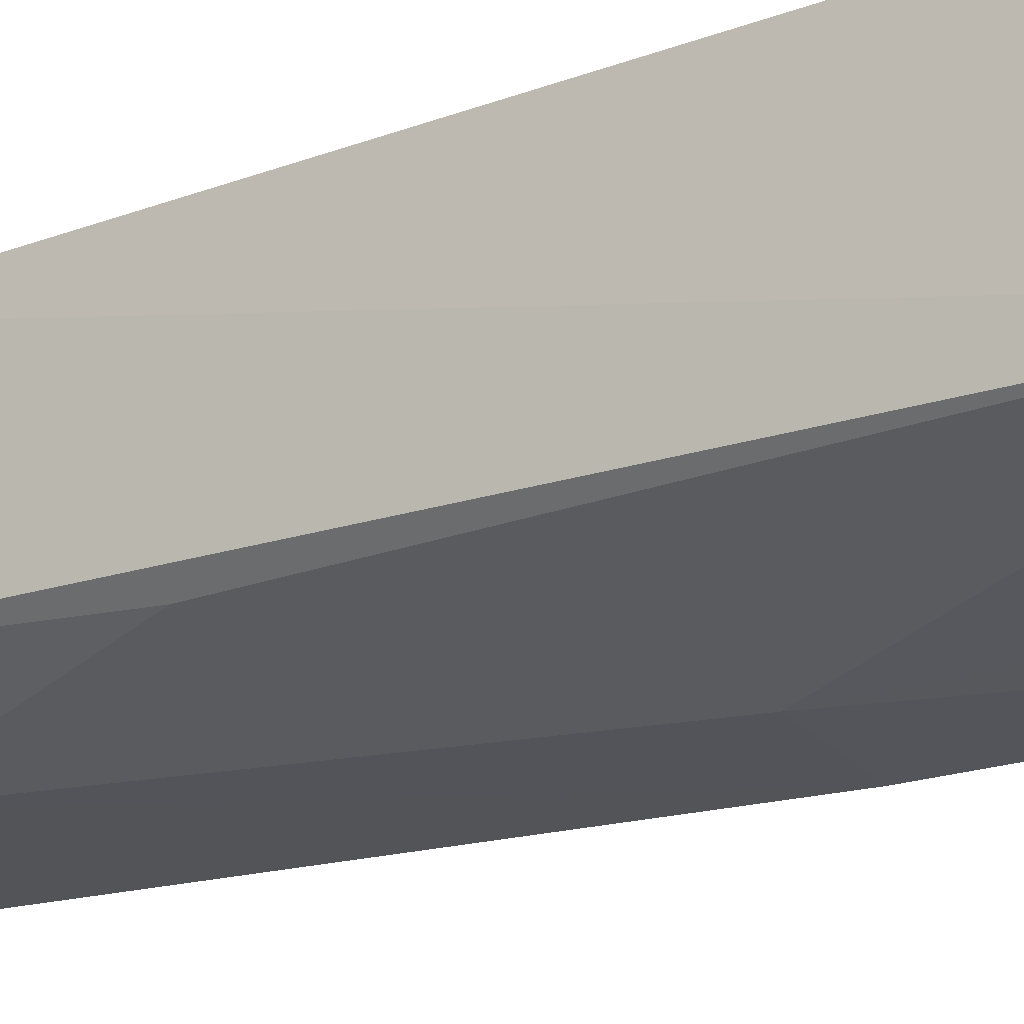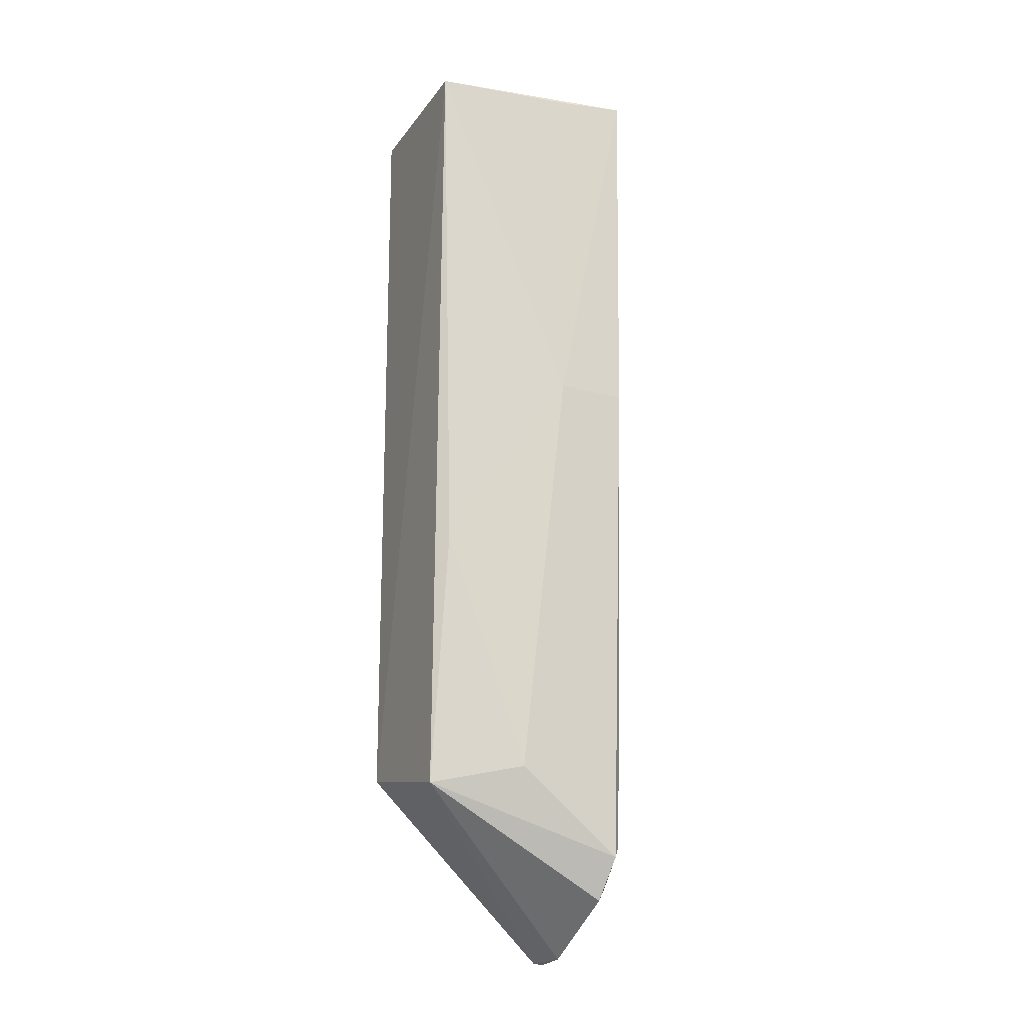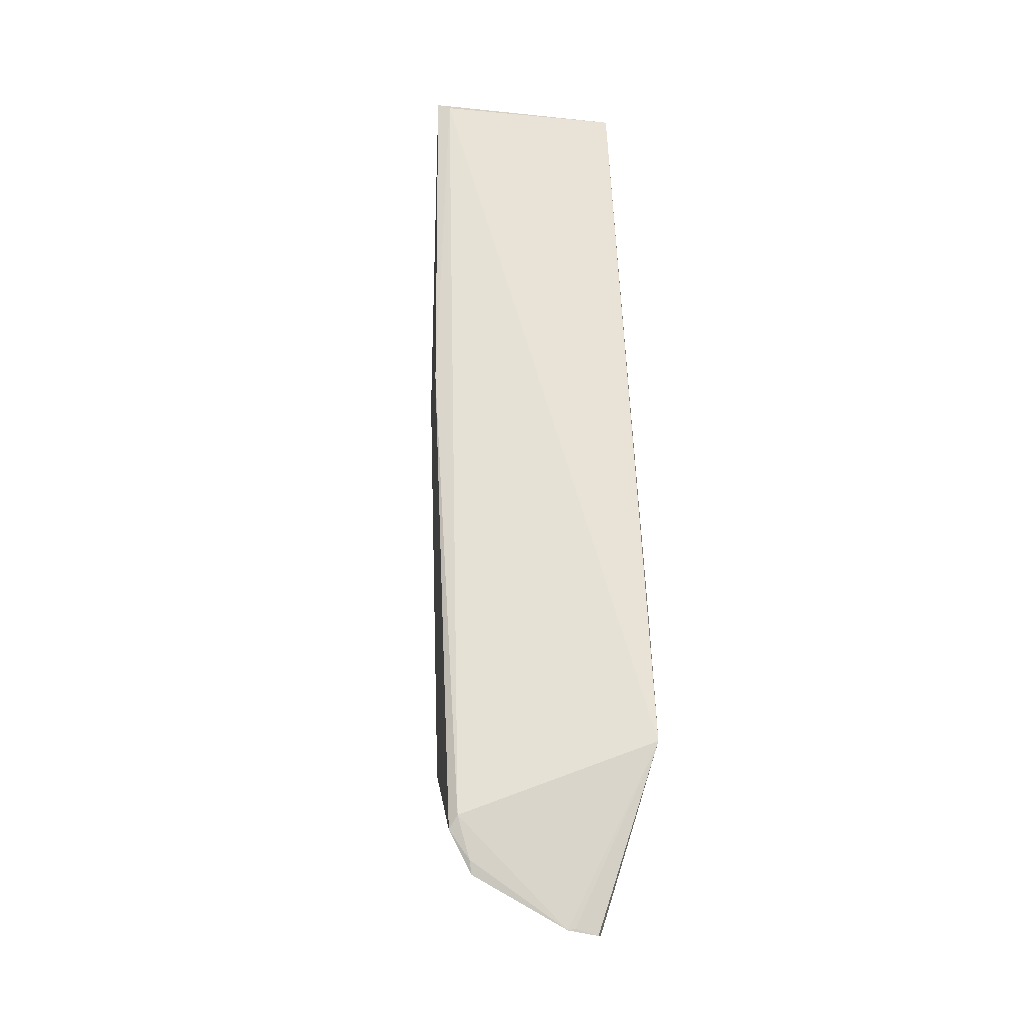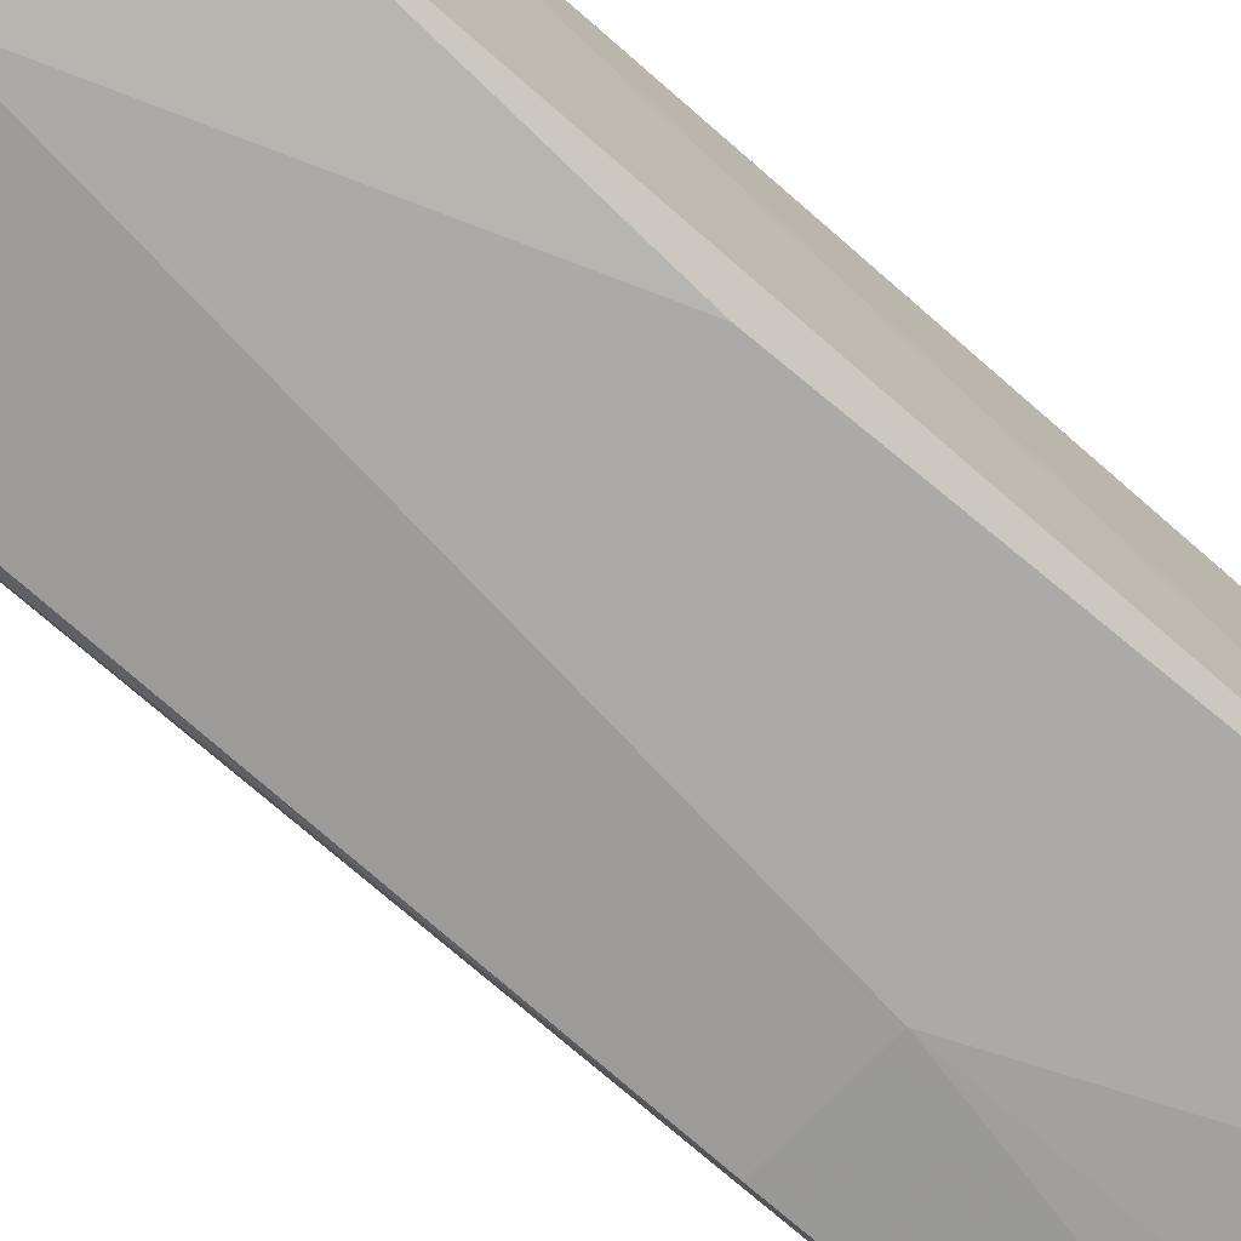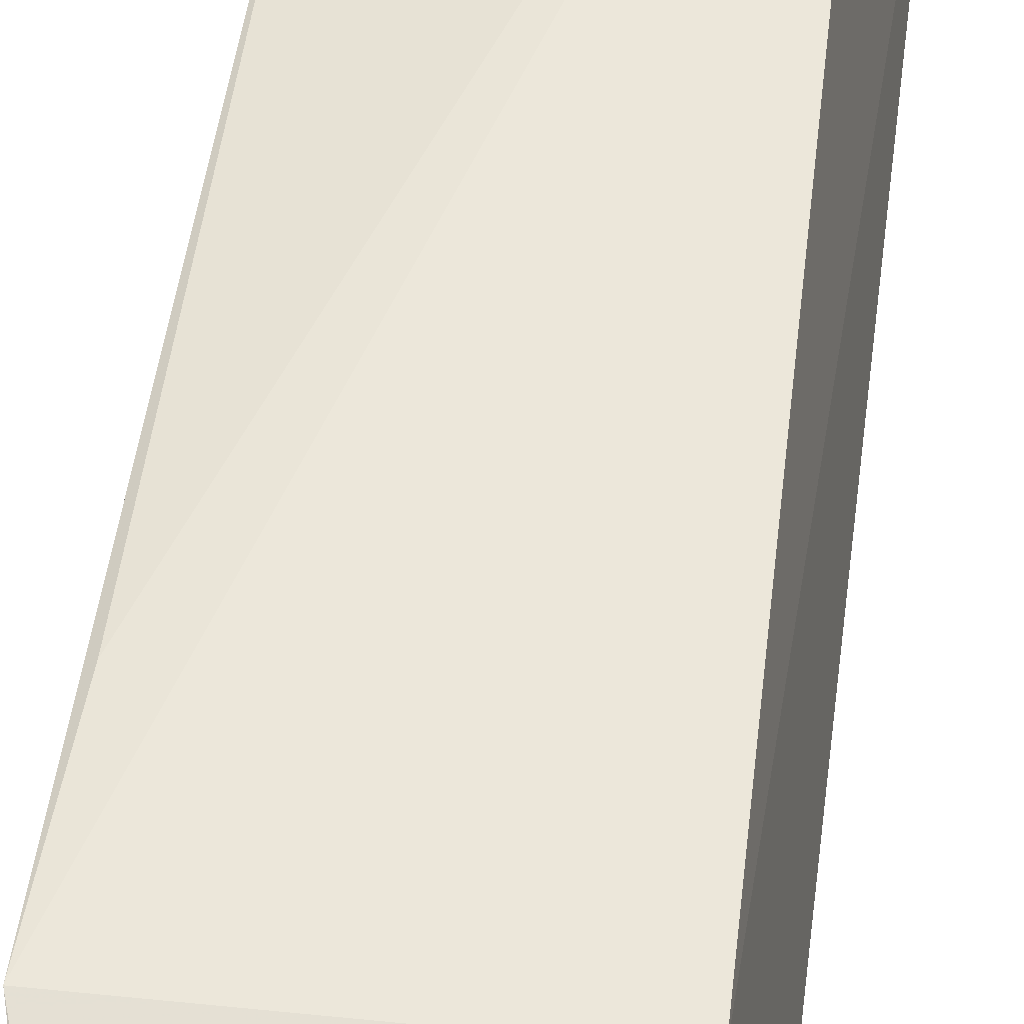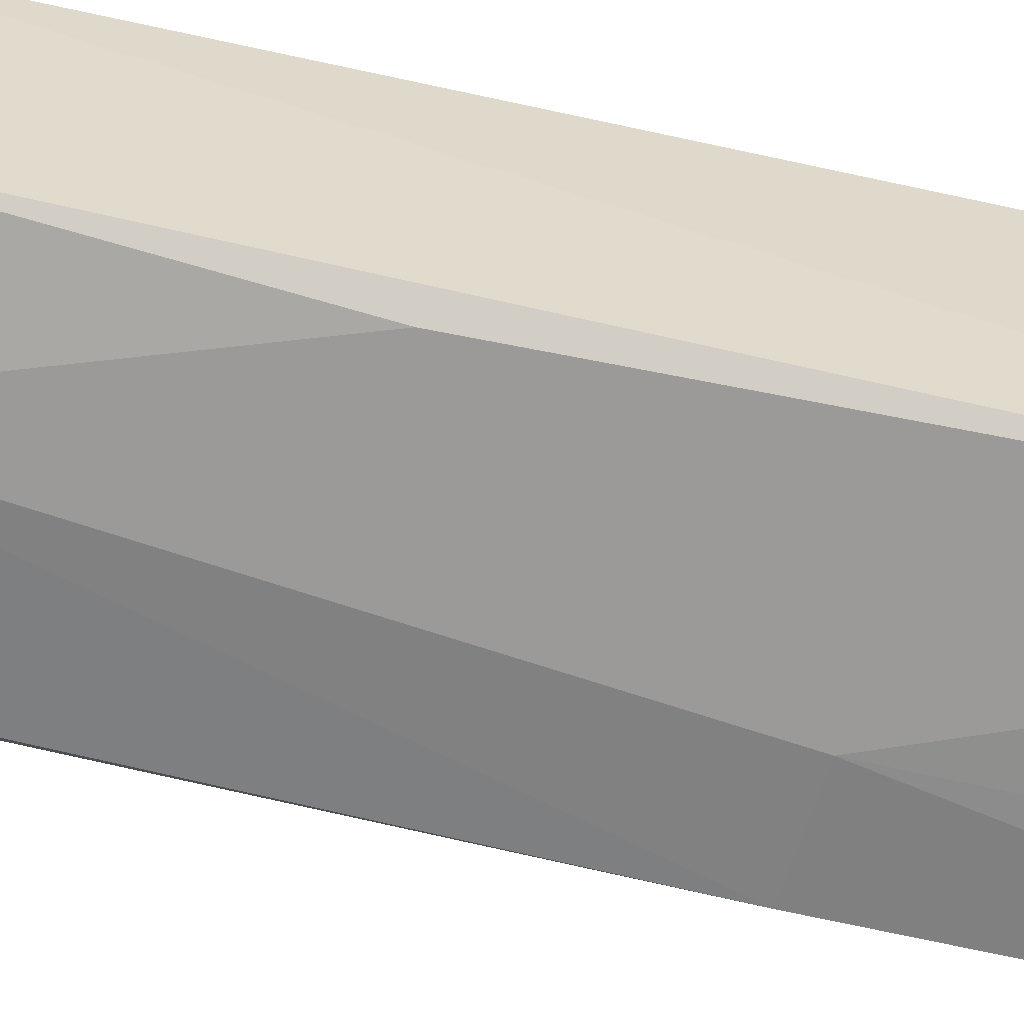
<metadata>
{"format":"obj","ext":"obj","renderer":"f3d","projection":"perspective","resolution":1024,"background":"white","views":[{"elev":-17.3,"azim":129.2,"up":"+Z"},{"elev":-19.4,"azim":145.3,"up":"+Y"},{"elev":-25.4,"azim":-107.1,"up":"+Y"},{"elev":-60.2,"azim":46.3,"up":"+Z"},{"elev":51.8,"azim":6.2,"up":"+Z"},{"elev":-49.3,"azim":75.2,"up":"+Z"}]}
</metadata>
<code>
v 0.01609 0.06525 0.05325
v 0.01604 0.001857 0.05311
v 0.01855 0.06513 0.03947
v 0.002006 0.06548 0.03479
v -0.002833 0.001869 0.0532
v 0.002152 -0.005482 0.037
v -0.0006376 0.06512 0.05096
v 0.01769 -0.0001256 0.04164
v 0.007703 0.03583 0.03618
v 0.001437 -0.004439 0.03752
v 0.001752 -0.01322 0.04951
v -0.002053 0.01269 0.05305
v 0.001393 0.06488 0.03577
v 0.002198 0.03558 0.03513
v 0.007247 0.06513 0.03621
v 0.01066 0.001461 0.03819
v 0.001247 -0.01305 0.04659
v 0.01714 0.02079 0.04
v 0.002053 -0.007814 0.03871
v 0.001122 -0.01336 0.0491
v 0.002436 -0.008908 0.039
v 0.001134 -0.0129 0.04721
f 1 2 3
f 1 3 4
f 5 2 1
f 7 1 4
f 8 3 2
f 11 2 5
f 11 8 2
f 12 7 5
f 12 5 1
f 12 1 7
f 13 7 4
f 13 5 7
f 13 10 5
f 14 4 9
f 14 6 10
f 14 13 4
f 14 10 13
f 15 9 4
f 15 4 3
f 15 3 9
f 16 8 6
f 16 14 9
f 16 6 14
f 17 8 11
f 17 5 10
f 18 16 9
f 18 9 3
f 18 3 8
f 18 8 16
f 19 17 10
f 19 10 6
f 20 17 11
f 20 11 5
f 21 19 6
f 21 6 8
f 21 8 17
f 21 17 19
f 22 20 5
f 22 5 17
f 22 17 20

</code>
